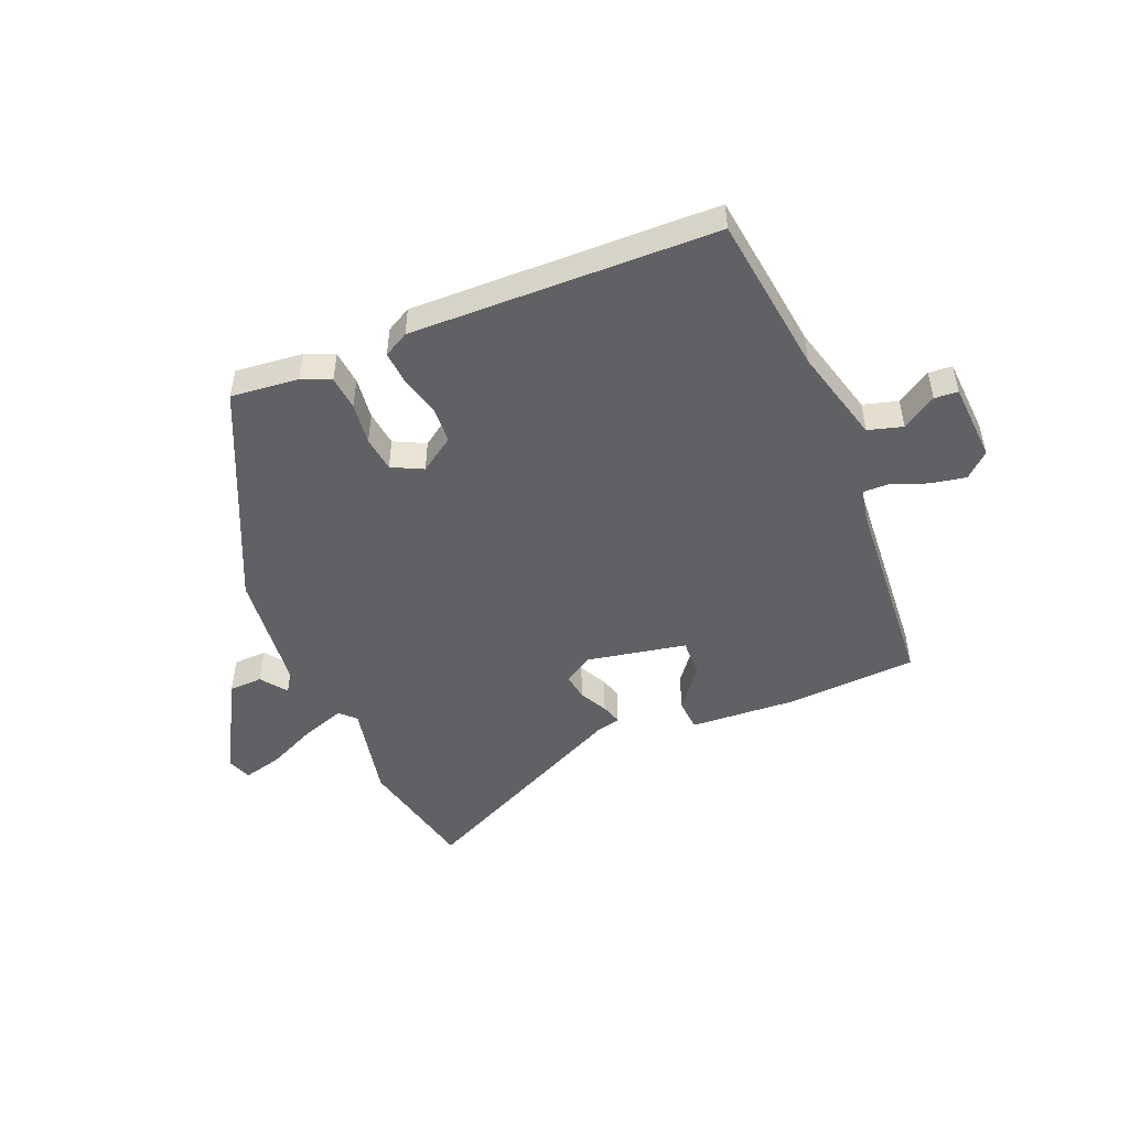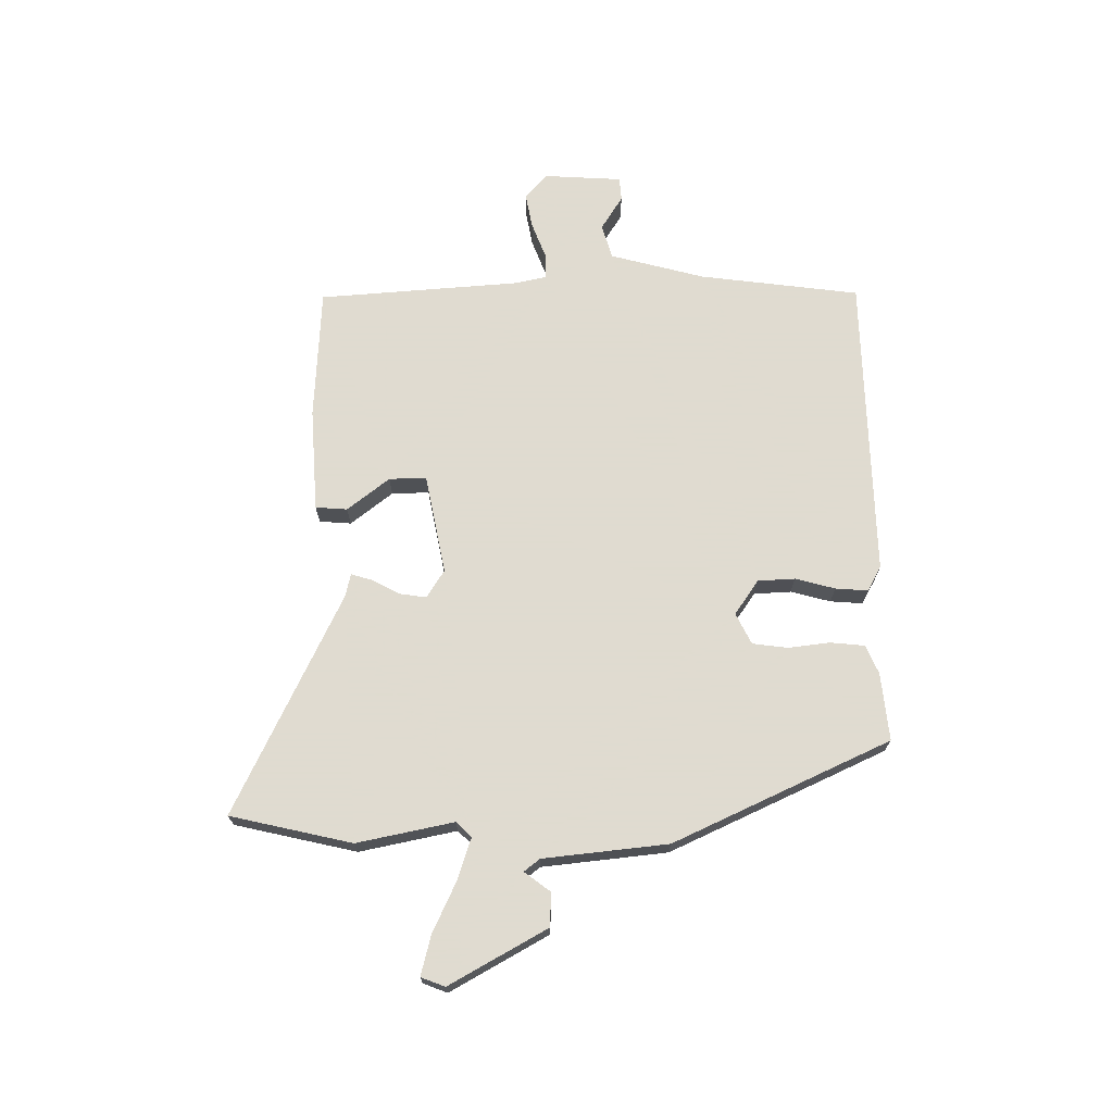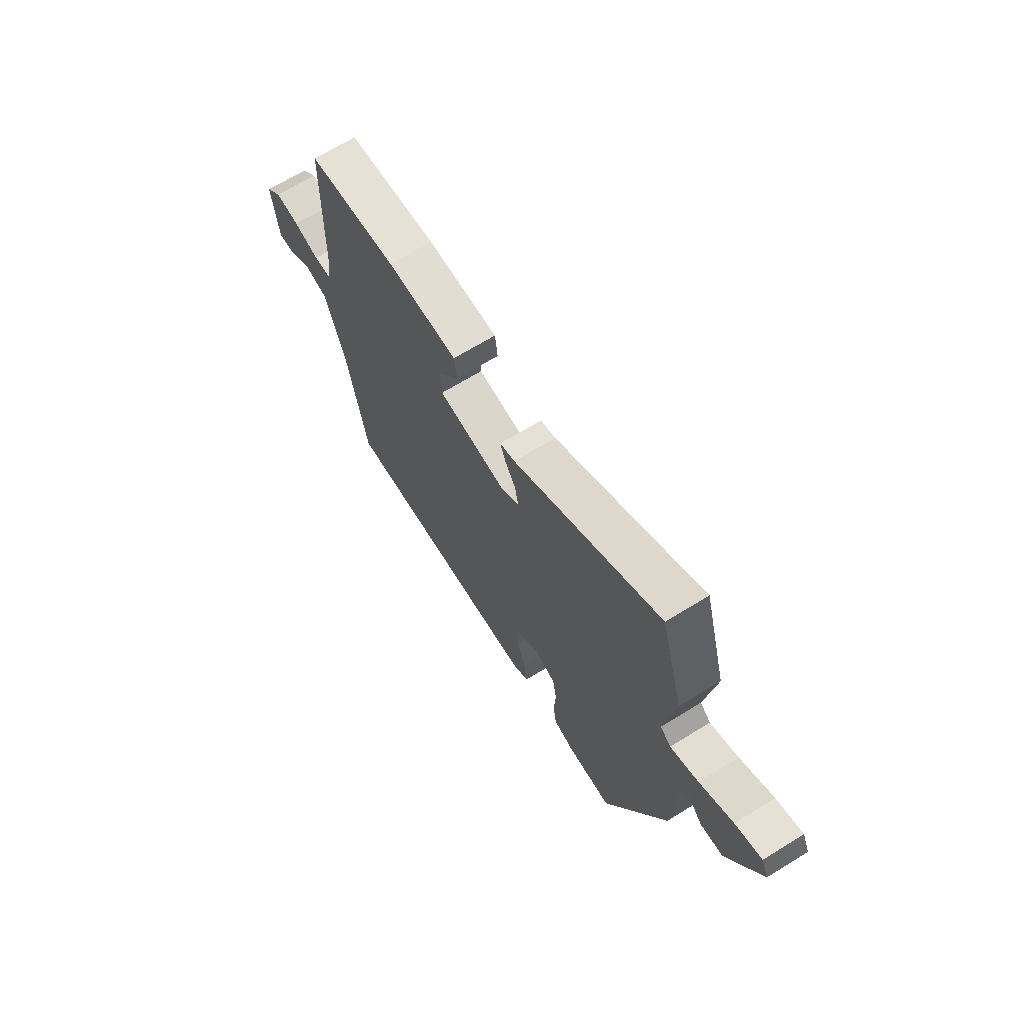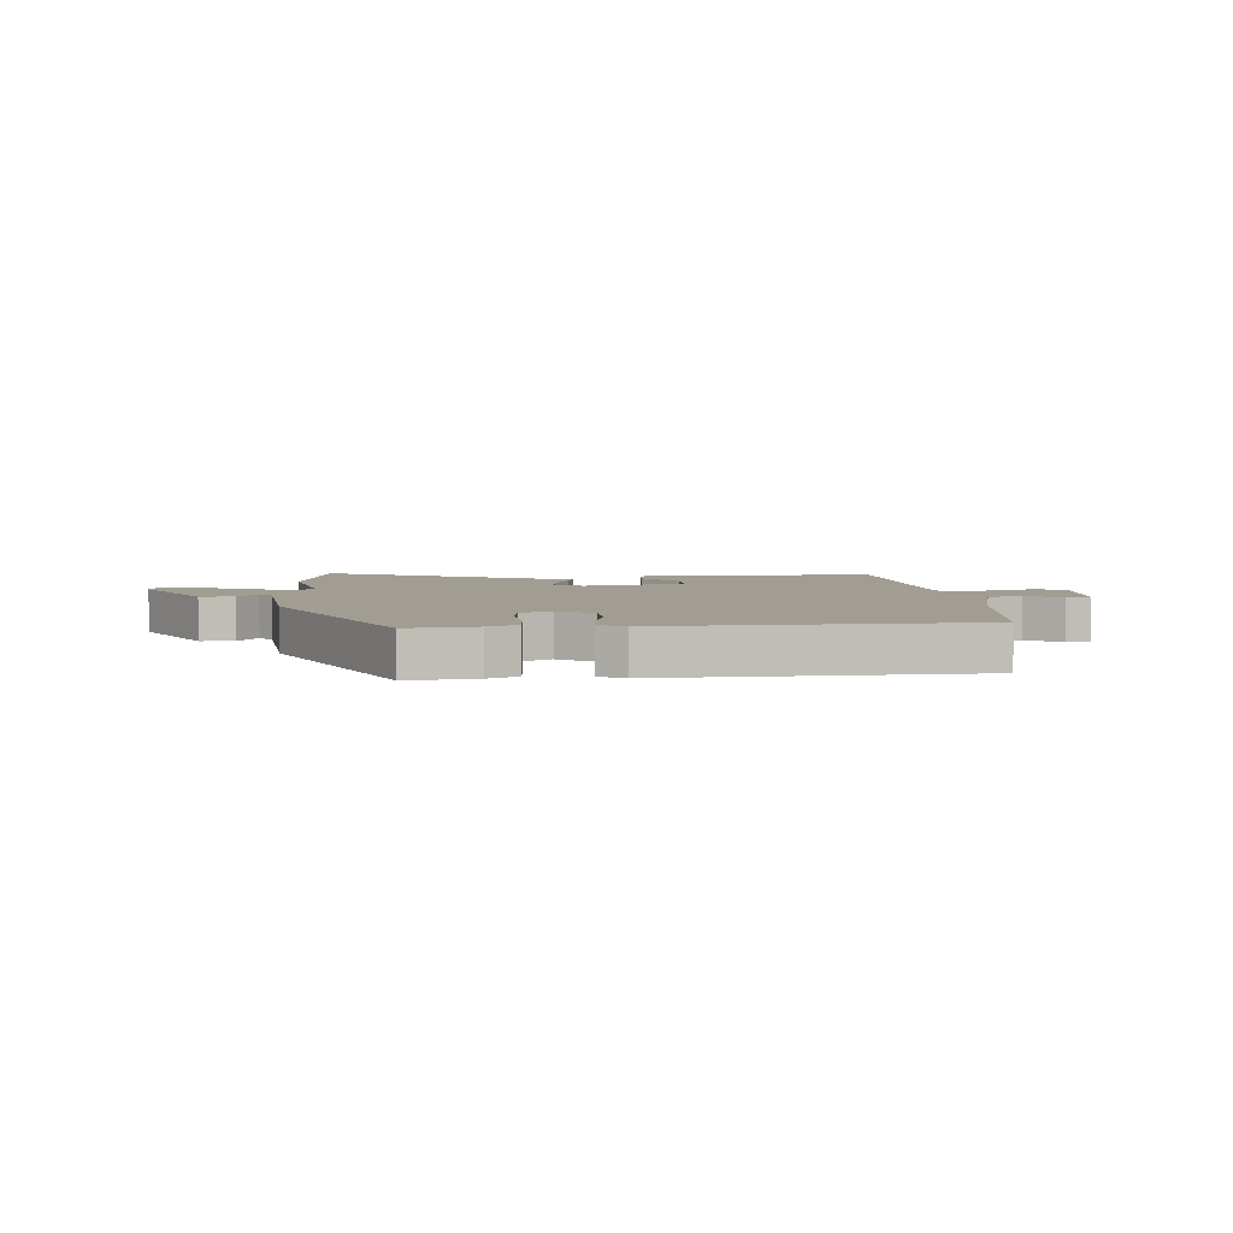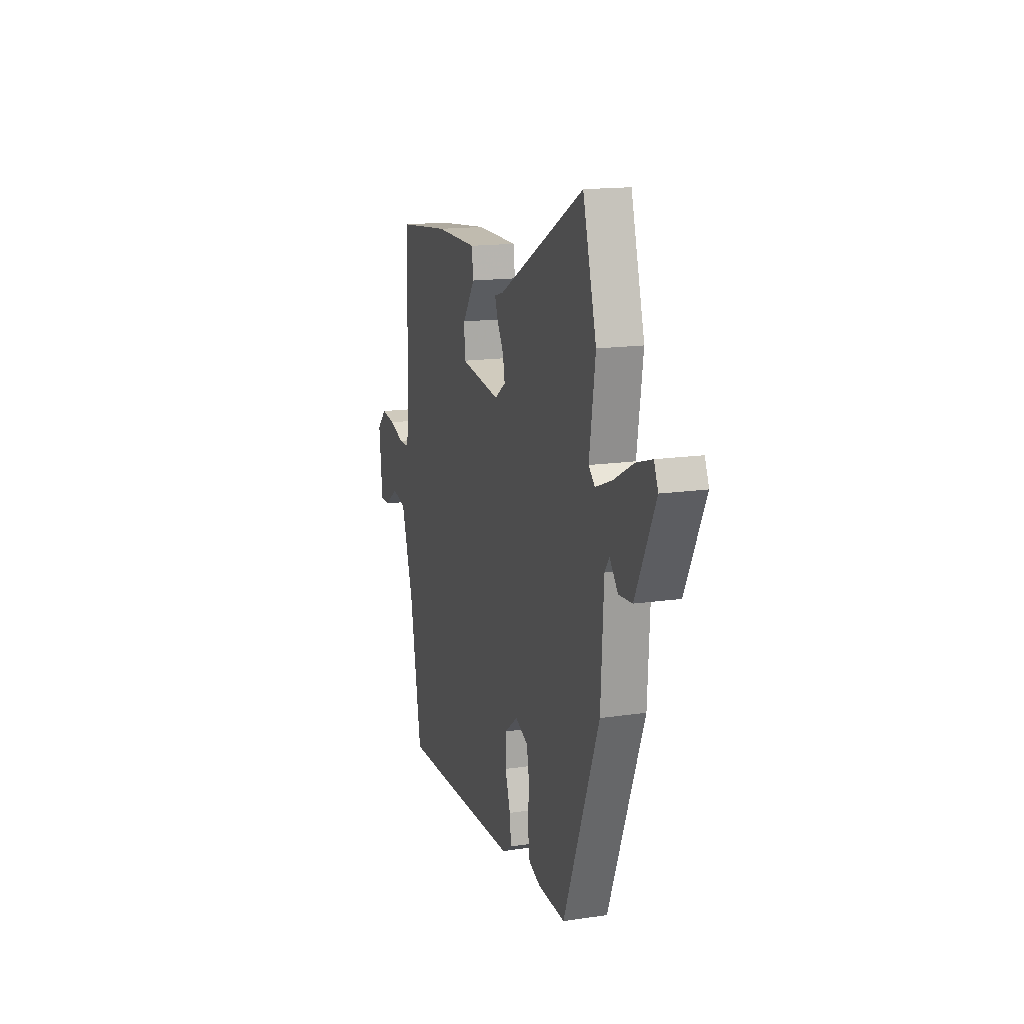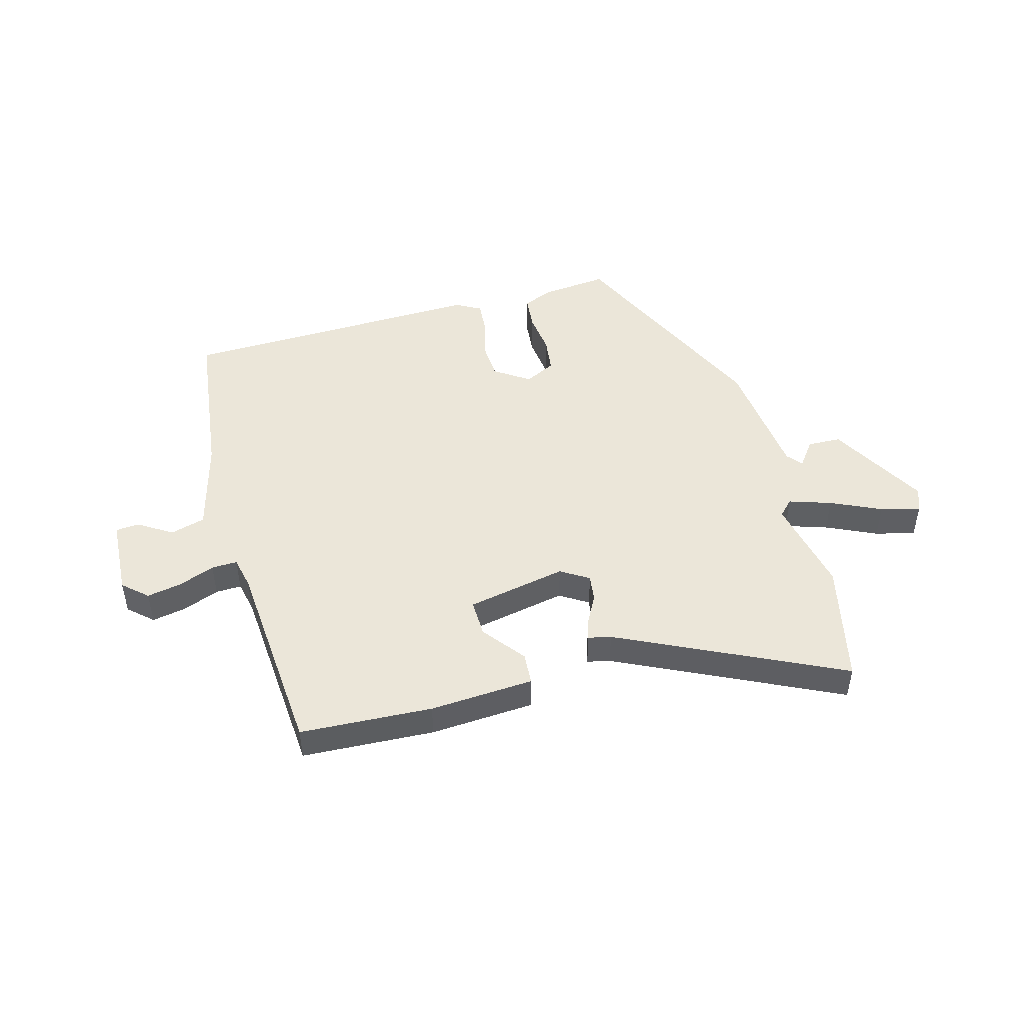
<metadata>
{"format":"obj","ext":"obj","renderer":"f3d","projection":"perspective","resolution":1024,"background":"white","views":[{"elev":-49.2,"azim":-160.4,"up":"+Y"},{"elev":70.2,"azim":86.6,"up":"+Y"},{"elev":67.7,"azim":58.3,"up":"+Z"},{"elev":4.9,"azim":171.7,"up":"+Y"},{"elev":15.5,"azim":72.7,"up":"+Z"},{"elev":48.0,"azim":-18.4,"up":"+Y"}]}
</metadata>
<code>
v -0.447 0.07 -0.494
v -0.497 0.07 -0.217
v -0.549 0.07 -0.055
v -0.61 0.07 -0.041
v -0.667 0.07 -0.081
v -0.708 0.07 -0.08
v -0.723 0.07 0.056
v -0.683 0.07 0.096
v -0.622 0.07 0.088
v -0.558 0.07 0.067
v -0.513 0.07 0.068
v -0.504 0.07 0.125
v -0.496 0.07 0.476
v -0.267 0.07 0.5
v -0.086 0.07 0.498
v -0.079 0.07 0.443
v -0.132 0.07 0.367
v -0.13 0.07 0.302
v 0.045 0.07 0.277
v 0.092 0.07 0.31
v 0.083 0.07 0.356
v 0.055 0.07 0.403
v 0.042 0.07 0.439
v 0.081 0.07 0.45
v 0.456 0.07 0.655
v 0.515 0.07 0.446
v 0.489 0.07 0.276
v 0.516 0.07 0.251
v 0.588 0.07 0.279
v 0.673 0.07 0.324
v 0.741 0.07 0.345
v 0.759 0.07 0.304
v 0.673 0.07 0.13
v 0.615 0.07 0.125
v 0.579 0.07 0.168
v 0.559 0.07 0.14
v 0.547 0.07 -0.078
v 0.393 0.07 -0.462
v 0.275 0.07 -0.456
v 0.224 0.07 -0.437
v 0.215 0.07 -0.378
v 0.22 0.07 -0.305
v 0.209 0.07 -0.244
v 0.154 0.07 -0.22
v 0.096 0.07 -0.264
v 0.096 0.07 -0.329
v 0.118 0.07 -0.397
v 0.125 0.07 -0.453
v 0.083 0.07 -0.479
v -0.447 0 -0.494
v -0.497 0 -0.217
v -0.549 0 -0.055
v -0.61 0 -0.041
v -0.667 0 -0.081
v -0.708 0 -0.08
v -0.723 0 0.056
v -0.683 0 0.096
v -0.622 0 0.088
v -0.558 0 0.067
v -0.513 0 0.068
v -0.504 0 0.125
v -0.496 0 0.476
v -0.267 0 0.5
v -0.086 0 0.498
v -0.079 0 0.443
v -0.132 0 0.367
v -0.13 0 0.302
v 0.045 0 0.277
v 0.092 0 0.31
v 0.083 0 0.356
v 0.055 0 0.403
v 0.042 0 0.439
v 0.081 0 0.45
v 0.456 0 0.655
v 0.515 0 0.446
v 0.489 0 0.276
v 0.516 0 0.251
v 0.588 0 0.279
v 0.673 0 0.324
v 0.741 0 0.345
v 0.759 0 0.304
v 0.673 0 0.13
v 0.615 0 0.125
v 0.579 0 0.168
v 0.559 0 0.14
v 0.547 0 -0.078
v 0.393 0 -0.462
v 0.275 0 -0.456
v 0.224 0 -0.437
v 0.215 0 -0.378
v 0.22 0 -0.305
v 0.209 0 -0.244
v 0.154 0 -0.22
v 0.096 0 -0.264
v 0.096 0 -0.329
v 0.118 0 -0.397
v 0.125 0 -0.453
v 0.083 0 -0.479
f 49 1 2
f 48 49 2
f 47 48 2
f 46 47 2
f 45 46 2 3
f 44 45 3
f 40 41 42
f 39 40 42
f 38 39 42
f 37 38 42
f 36 37 42
f 35 36 42 43
f 33 34 35
f 32 33 35
f 31 32 35
f 30 31 35
f 29 30 35
f 35 43 44
f 29 35 44
f 28 29 44
f 24 25 26 27
f 24 27 28
f 23 24 28
f 22 23 28
f 21 22 28
f 20 21 28
f 19 20 28 44
f 15 16 17
f 14 15 17
f 13 14 17
f 12 13 17
f 11 12 17 18
f 8 9 10
f 7 8 10
f 6 7 10
f 5 6 10
f 4 5 10
f 3 4 10 11
f 18 19 44
f 11 18 44
f 3 11 44
f 51 50 98
f 51 98 97
f 51 97 96
f 51 96 95
f 52 51 95 94
f 52 94 93
f 91 90 89
f 91 89 88
f 91 88 87
f 91 87 86
f 91 86 85
f 92 91 85 84
f 84 83 82
f 84 82 81
f 84 81 80
f 84 80 79
f 84 79 78
f 93 92 84
f 93 84 78
f 93 78 77
f 76 75 74 73
f 77 76 73
f 77 73 72
f 77 72 71
f 77 71 70
f 77 70 69
f 93 77 69 68
f 66 65 64
f 66 64 63
f 66 63 62
f 66 62 61
f 67 66 61 60
f 59 58 57
f 59 57 56
f 59 56 55
f 59 55 54
f 59 54 53
f 60 59 53 52
f 93 68 67
f 93 67 60
f 93 60 52
f 1 50 51 2
f 2 51 52 3
f 3 52 53 4
f 4 53 54 5
f 5 54 55 6
f 6 55 56 7
f 7 56 57 8
f 8 57 58 9
f 9 58 59 10
f 10 59 60 11
f 11 60 61 12
f 12 61 62 13
f 13 62 63 14
f 14 63 64 15
f 15 64 65 16
f 16 65 66 17
f 17 66 67 18
f 18 67 68 19
f 19 68 69 20
f 20 69 70 21
f 21 70 71 22
f 22 71 72 23
f 23 72 73 24
f 24 73 74 25
f 25 74 75 26
f 26 75 76 27
f 27 76 77 28
f 28 77 78 29
f 29 78 79 30
f 30 79 80 31
f 31 80 81 32
f 32 81 82 33
f 33 82 83 34
f 34 83 84 35
f 35 84 85 36
f 36 85 86 37
f 37 86 87 38
f 38 87 88 39
f 39 88 89 40
f 40 89 90 41
f 41 90 91 42
f 42 91 92 43
f 43 92 93 44
f 44 93 94 45
f 45 94 95 46
f 46 95 96 47
f 47 96 97 48
f 48 97 98 49
f 49 98 50 1

</code>
